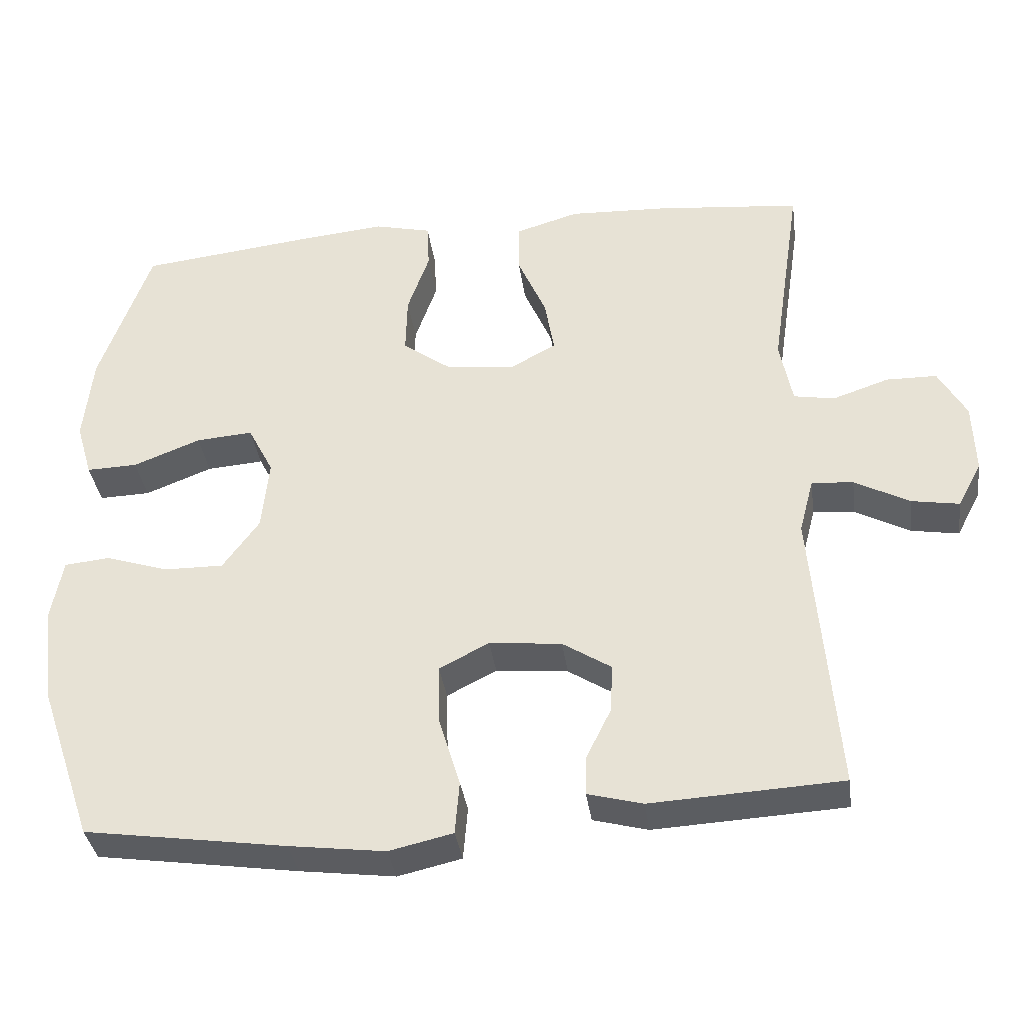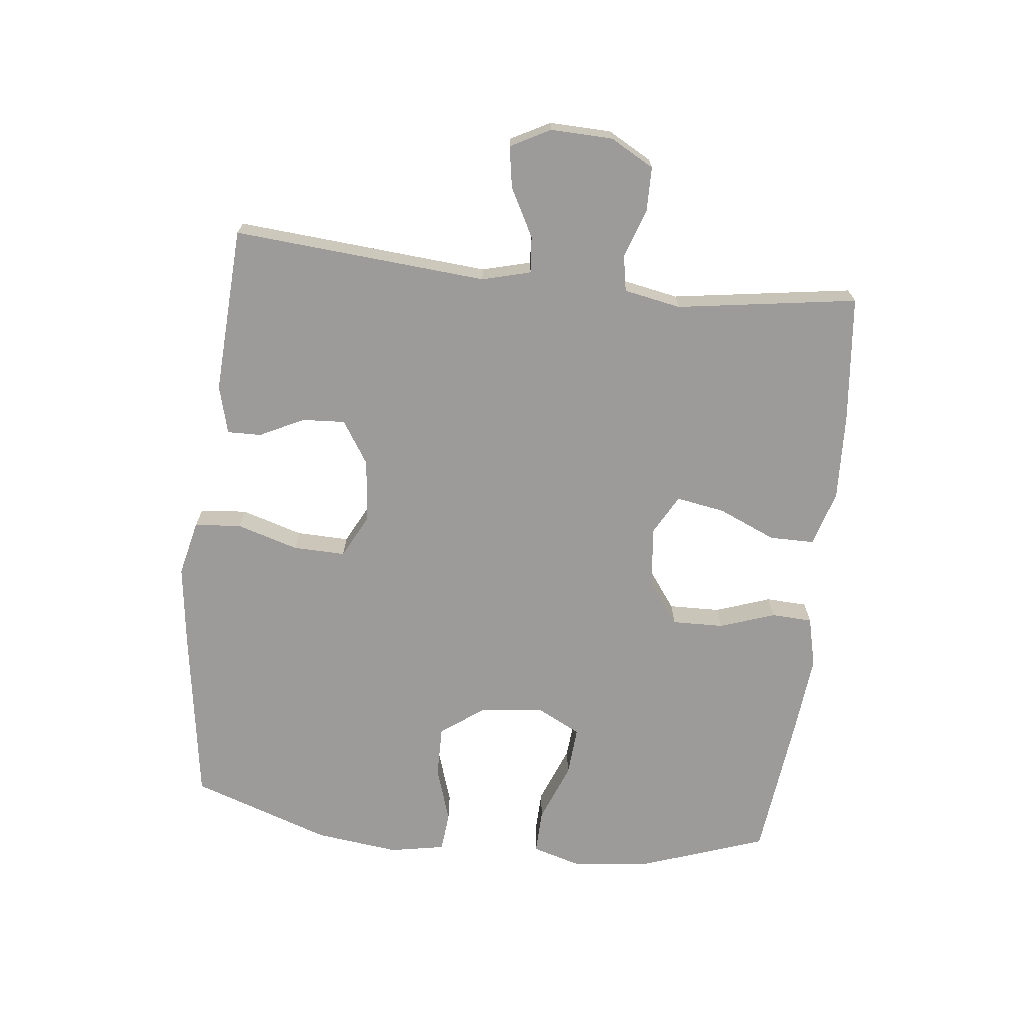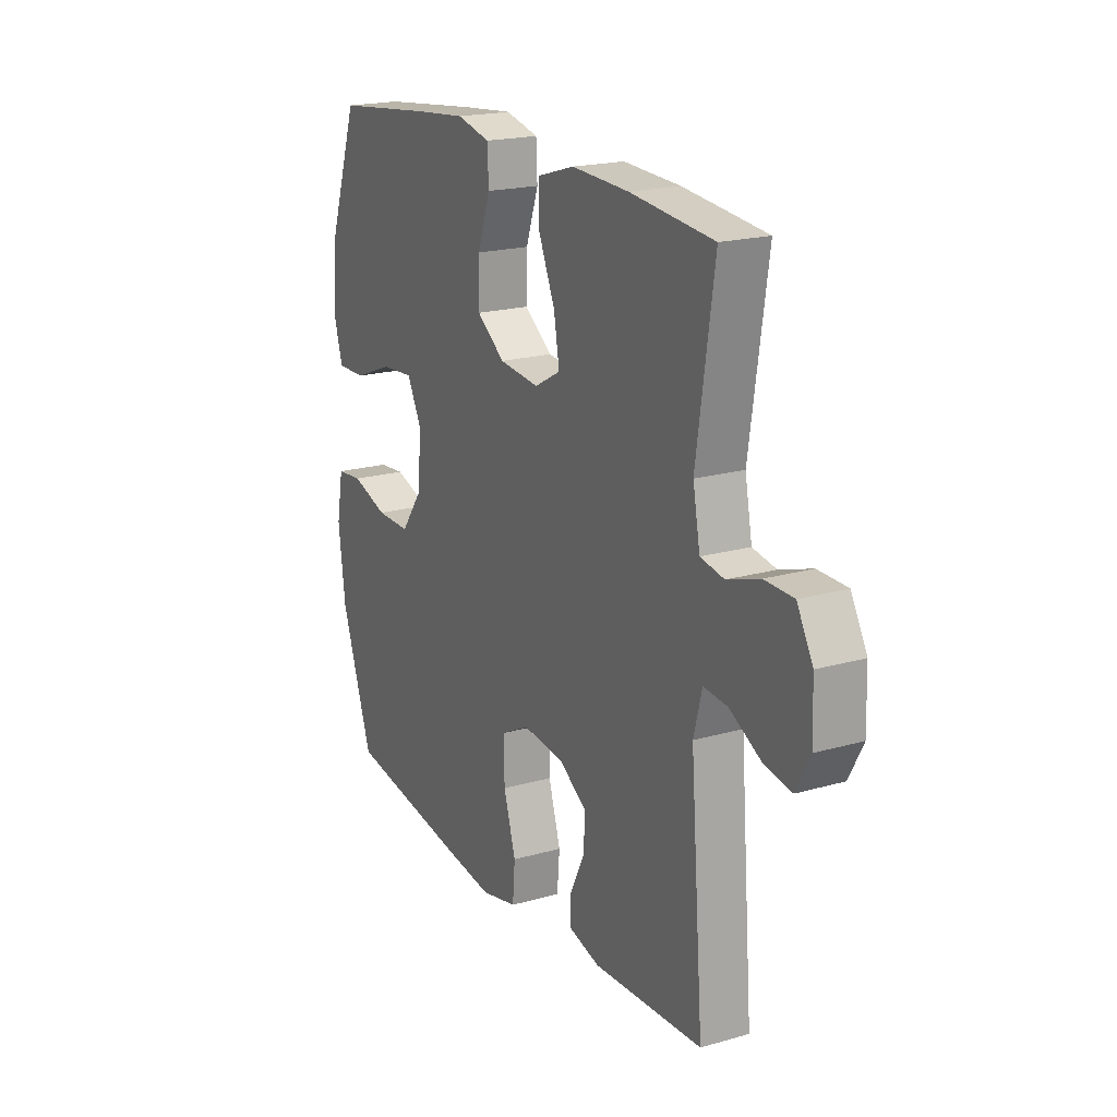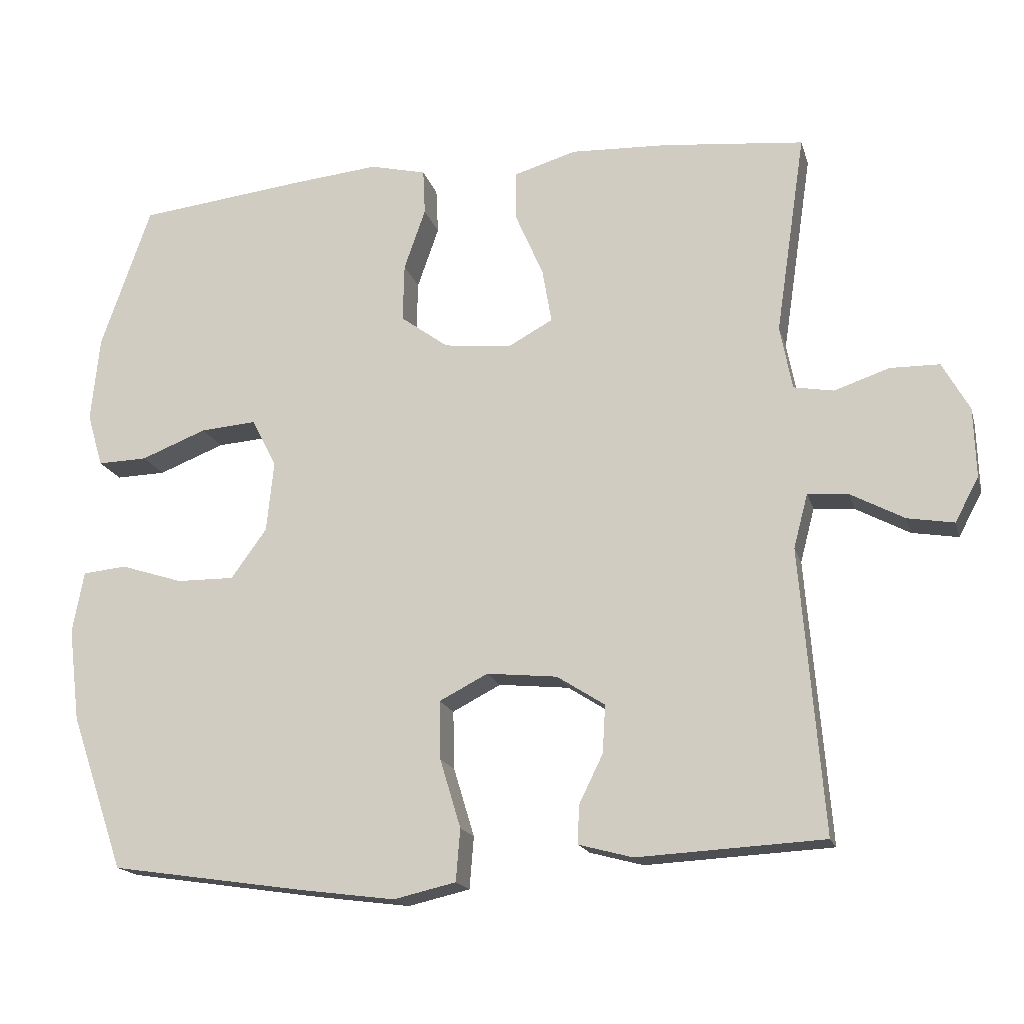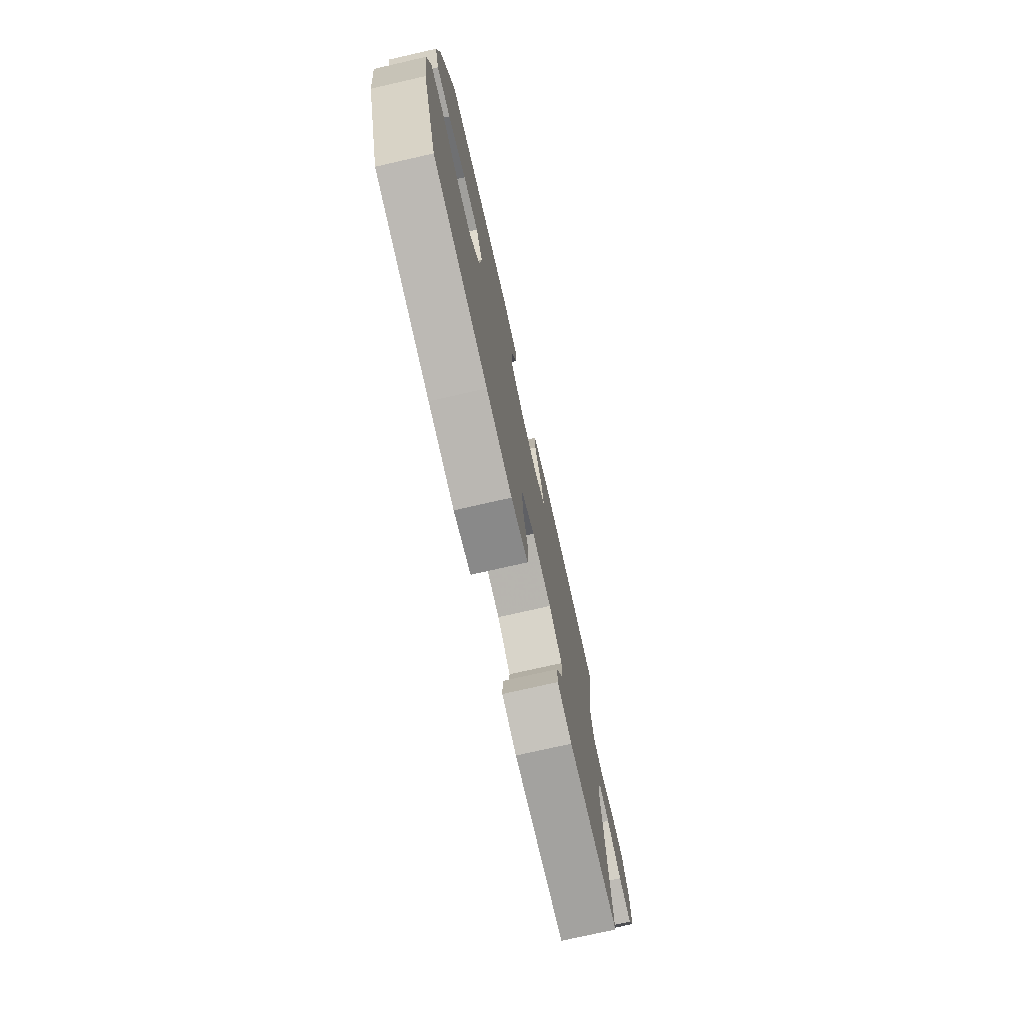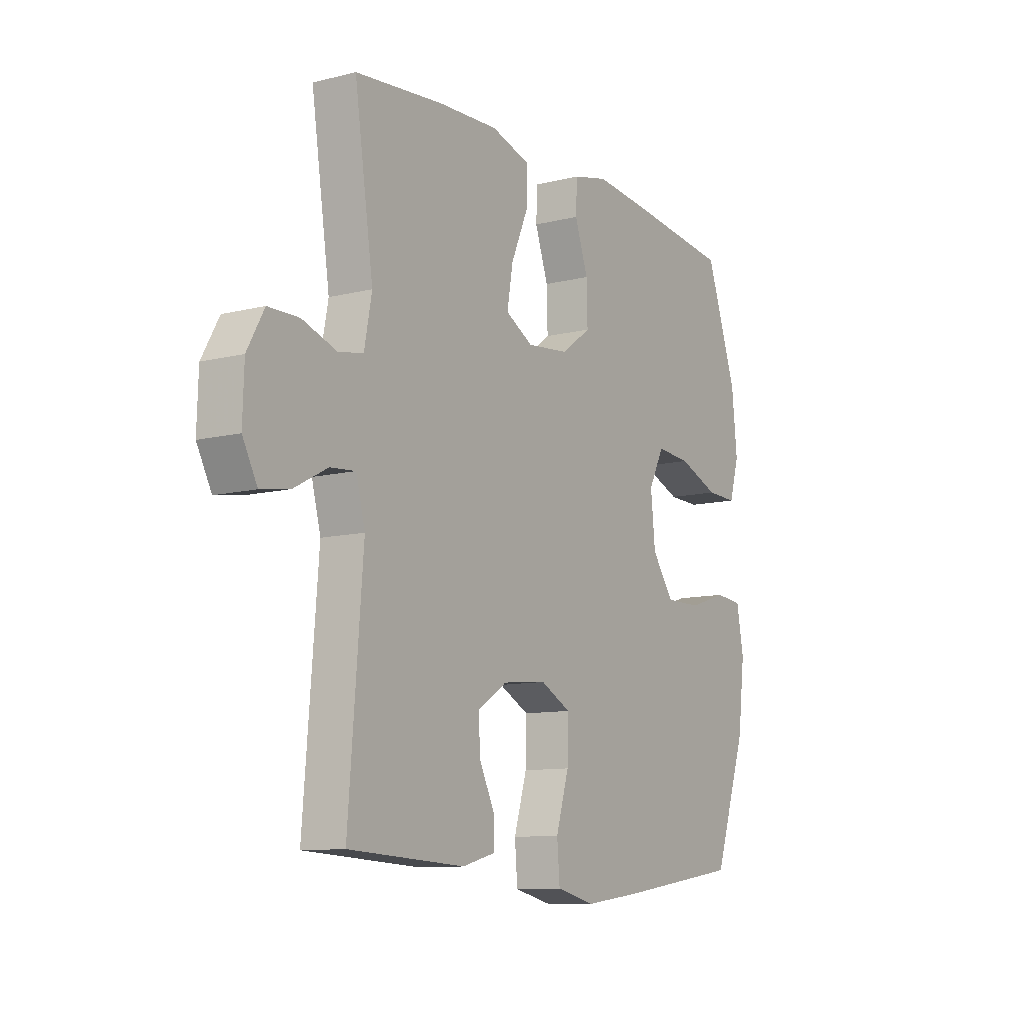
<metadata>
{"format":"obj","ext":"obj","renderer":"f3d","projection":"perspective","resolution":1024,"background":"white","views":[{"elev":-36.3,"azim":-172.2,"up":"+Z"},{"elev":-69.8,"azim":-96.4,"up":"+Y"},{"elev":19.7,"azim":-117.9,"up":"+Z"},{"elev":-17.3,"azim":-165.6,"up":"+Z"},{"elev":-75.4,"azim":102.8,"up":"+Z"},{"elev":-10.5,"azim":-57.8,"up":"+Z"}]}
</metadata>
<code>
v -0.5 0.07 0.5
v -0.302 0.07 0.52
v -0.166 0.07 0.526
v -0.079 0.07 0.5
v -0.079 0.07 0.43
v -0.118 0.07 0.34
v -0.131 0.07 0.264
v -0.069 0.07 0.23
v 0.026 0.07 0.24
v 0.093 0.07 0.289
v 0.091 0.07 0.37
v 0.061 0.07 0.456
v 0.064 0.07 0.52
v 0.143 0.07 0.539
v 0.265 0.07 0.527
v 0.5 0.07 0.5
v 0.57 0.07 0.299
v 0.582 0.07 0.179
v 0.56 0.07 0.104
v 0.49 0.07 0.106
v 0.398 0.07 0.142
v 0.32 0.07 0.148
v 0.285 0.07 0.08
v 0.295 0.07 -0.019
v 0.345 0.07 -0.088
v 0.426 0.07 -0.087
v 0.513 0.07 -0.059
v 0.575 0.07 -0.065
v 0.591 0.07 -0.151
v 0.575 0.07 -0.282
v 0.5 0.07 -0.5
v 0.224 0.07 -0.541
v 0.093 0.07 -0.558
v 0.006 0.07 -0.538
v 0 0.07 -0.465
v 0.029 0.07 -0.369
v 0.031 0.07 -0.287
v -0.037 0.07 -0.252
v -0.136 0.07 -0.262
v -0.203 0.07 -0.305
v -0.199 0.07 -0.372
v -0.165 0.07 -0.441
v -0.164 0.07 -0.494
v -0.239 0.07 -0.514
v -0.5 0.07 -0.5
v -0.468 0.07 -0.103
v -0.488 0.07 -0.027
v -0.545 0.07 -0.032
v -0.62 0.07 -0.072
v -0.685 0.07 -0.083
v -0.718 0.07 -0.021
v -0.715 0.07 0.076
v -0.677 0.07 0.144
v -0.608 0.07 0.145
v -0.531 0.07 0.119
v -0.475 0.07 0.129
v -0.458 0.07 0.218
v -0.5 0 0.5
v -0.302 0 0.52
v -0.166 0 0.526
v -0.079 0 0.5
v -0.079 0 0.43
v -0.118 0 0.34
v -0.131 0 0.264
v -0.069 0 0.23
v 0.026 0 0.24
v 0.093 0 0.289
v 0.091 0 0.37
v 0.061 0 0.456
v 0.064 0 0.52
v 0.143 0 0.539
v 0.265 0 0.527
v 0.5 0 0.5
v 0.57 0 0.299
v 0.582 0 0.179
v 0.56 0 0.104
v 0.49 0 0.106
v 0.398 0 0.142
v 0.32 0 0.148
v 0.285 0 0.08
v 0.295 0 -0.019
v 0.345 0 -0.088
v 0.426 0 -0.087
v 0.513 0 -0.059
v 0.575 0 -0.065
v 0.591 0 -0.151
v 0.575 0 -0.282
v 0.5 0 -0.5
v 0.224 0 -0.541
v 0.093 0 -0.558
v 0.006 0 -0.538
v 0 0 -0.465
v 0.029 0 -0.369
v 0.031 0 -0.287
v -0.037 0 -0.252
v -0.136 0 -0.262
v -0.203 0 -0.305
v -0.199 0 -0.372
v -0.165 0 -0.441
v -0.164 0 -0.494
v -0.239 0 -0.514
v -0.5 0 -0.5
v -0.468 0 -0.103
v -0.488 0 -0.027
v -0.545 0 -0.032
v -0.62 0 -0.072
v -0.685 0 -0.083
v -0.718 0 -0.021
v -0.715 0 0.076
v -0.677 0 0.144
v -0.608 0 0.145
v -0.531 0 0.119
v -0.475 0 0.129
v -0.458 0 0.218
f 52 53 54 55
f 52 55 56
f 51 52 56
f 48 49 50 51
f 47 48 51 56
f 46 47 56 57
f 44 45 46
f 41 42 43 44
f 40 41 44 46
f 39 40 46 57
f 33 34 35 36
f 33 36 37
f 32 33 37
f 31 32 37
f 30 31 37 38
f 26 27 28 29
f 25 26 29 30
f 18 19 20 21
f 18 21 22
f 17 18 22
f 16 17 22
f 15 16 22 23
f 11 12 13 14
f 10 11 14 15
f 3 4 5 6
f 3 6 7
f 2 3 7
f 1 2 7
f 38 39 57 1
f 25 30 38 1
f 10 15 23
f 9 10 23 24
f 8 9 24 25
f 25 1 7
f 7 8 25
f 112 111 110 109
f 113 112 109
f 113 109 108
f 108 107 106 105
f 113 108 105 104
f 114 113 104 103
f 103 102 101
f 101 100 99 98
f 103 101 98 97
f 114 103 97 96
f 93 92 91 90
f 94 93 90
f 94 90 89
f 94 89 88
f 95 94 88 87
f 86 85 84 83
f 87 86 83 82
f 78 77 76 75
f 79 78 75
f 79 75 74
f 79 74 73
f 80 79 73 72
f 71 70 69 68
f 72 71 68 67
f 63 62 61 60
f 64 63 60
f 64 60 59
f 64 59 58
f 58 114 96 95
f 58 95 87 82
f 80 72 67
f 81 80 67 66
f 82 81 66 65
f 64 58 82
f 82 65 64
f 1 58 59 2
f 2 59 60 3
f 3 60 61 4
f 4 61 62 5
f 5 62 63 6
f 6 63 64 7
f 7 64 65 8
f 8 65 66 9
f 9 66 67 10
f 10 67 68 11
f 11 68 69 12
f 12 69 70 13
f 13 70 71 14
f 14 71 72 15
f 15 72 73 16
f 16 73 74 17
f 17 74 75 18
f 18 75 76 19
f 19 76 77 20
f 20 77 78 21
f 21 78 79 22
f 22 79 80 23
f 23 80 81 24
f 24 81 82 25
f 25 82 83 26
f 26 83 84 27
f 27 84 85 28
f 28 85 86 29
f 29 86 87 30
f 30 87 88 31
f 31 88 89 32
f 32 89 90 33
f 33 90 91 34
f 34 91 92 35
f 35 92 93 36
f 36 93 94 37
f 37 94 95 38
f 38 95 96 39
f 39 96 97 40
f 40 97 98 41
f 41 98 99 42
f 42 99 100 43
f 43 100 101 44
f 44 101 102 45
f 45 102 103 46
f 46 103 104 47
f 47 104 105 48
f 48 105 106 49
f 49 106 107 50
f 50 107 108 51
f 51 108 109 52
f 52 109 110 53
f 53 110 111 54
f 54 111 112 55
f 55 112 113 56
f 56 113 114 57
f 57 114 58 1

</code>
